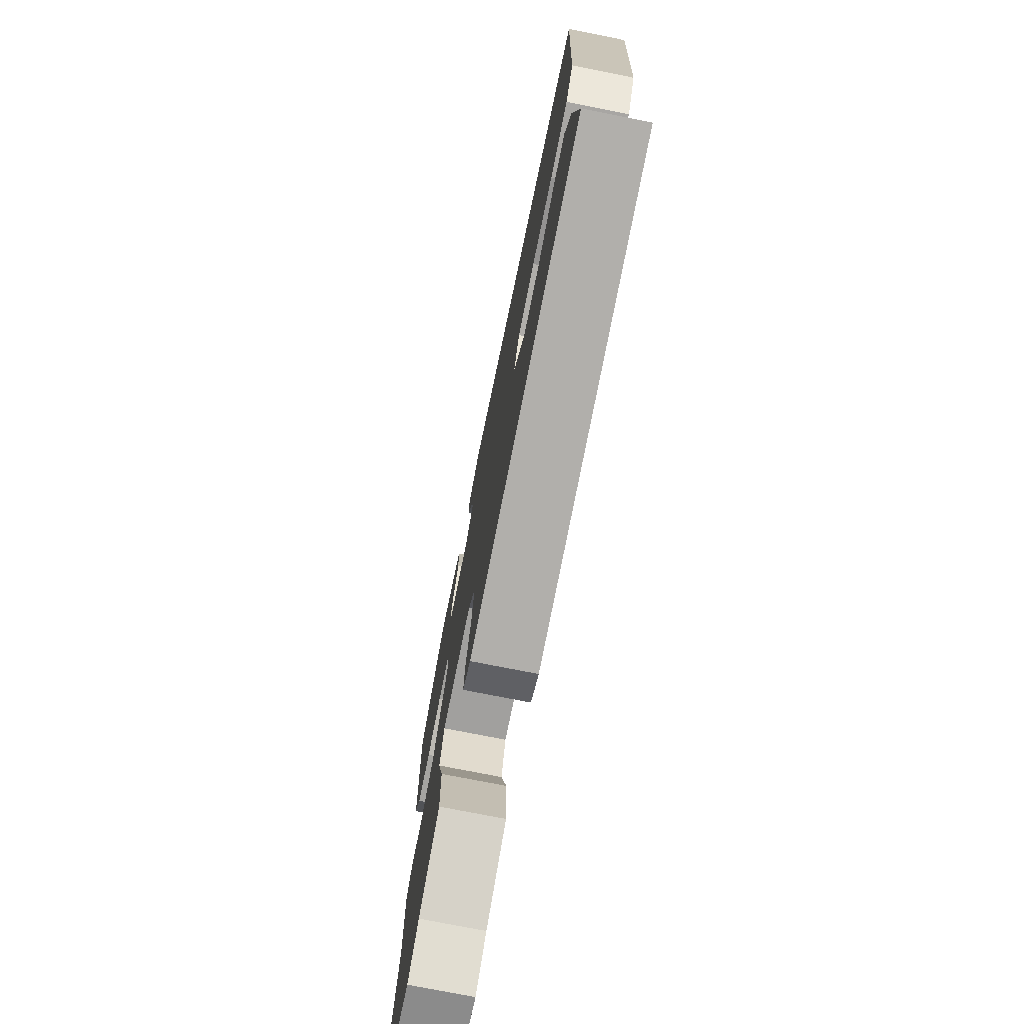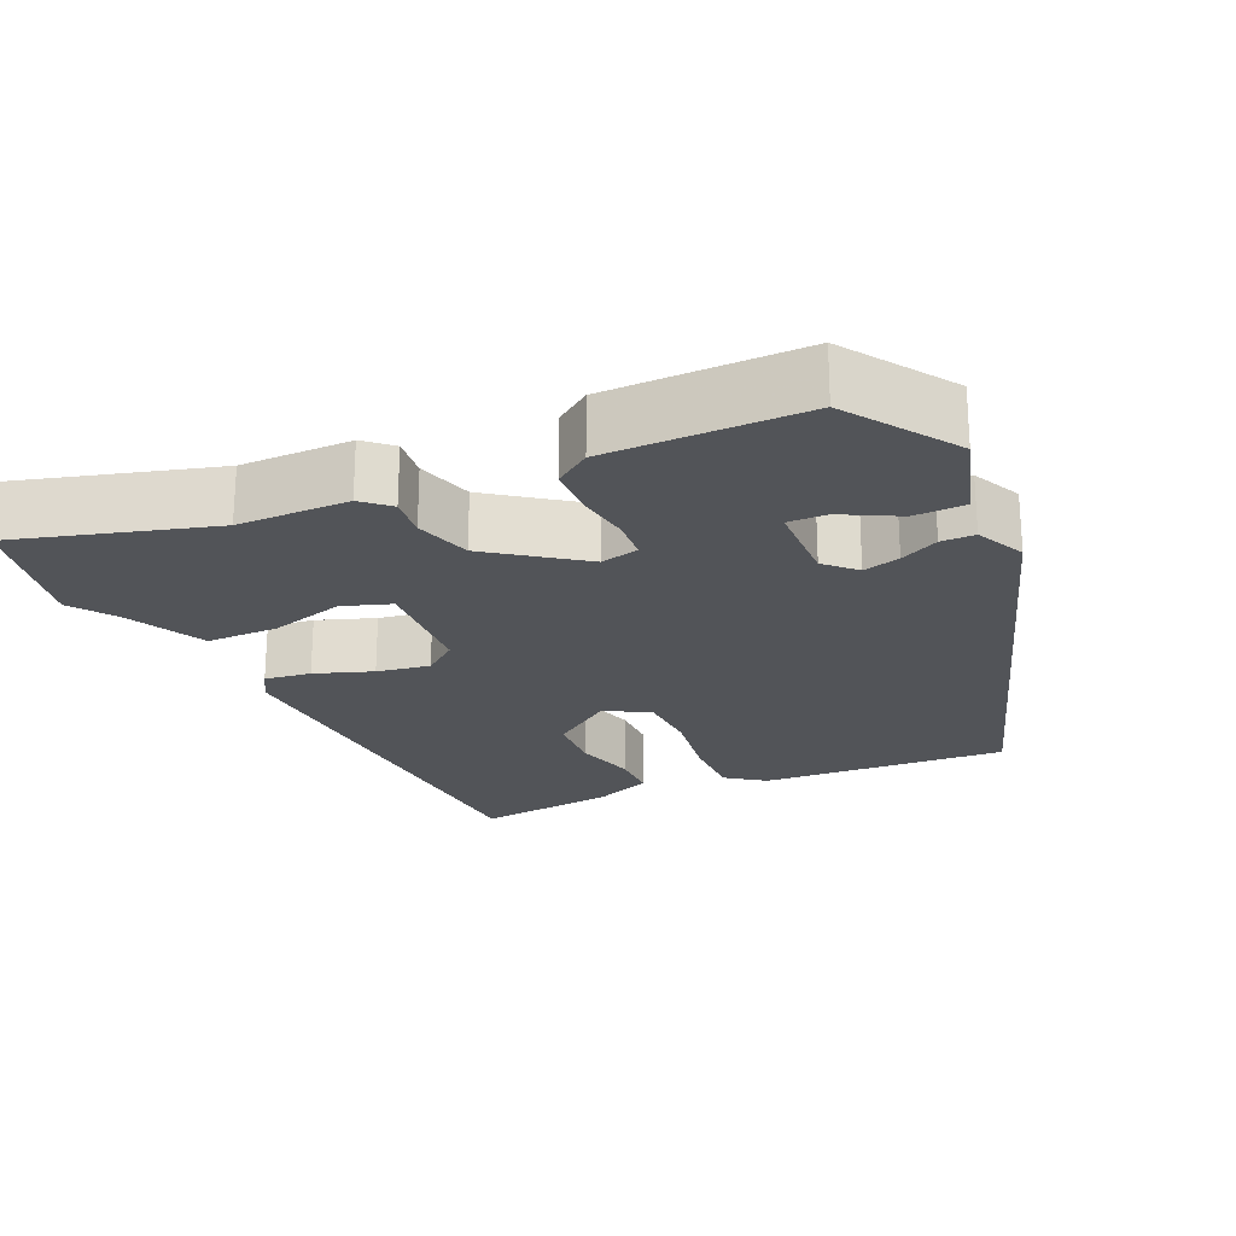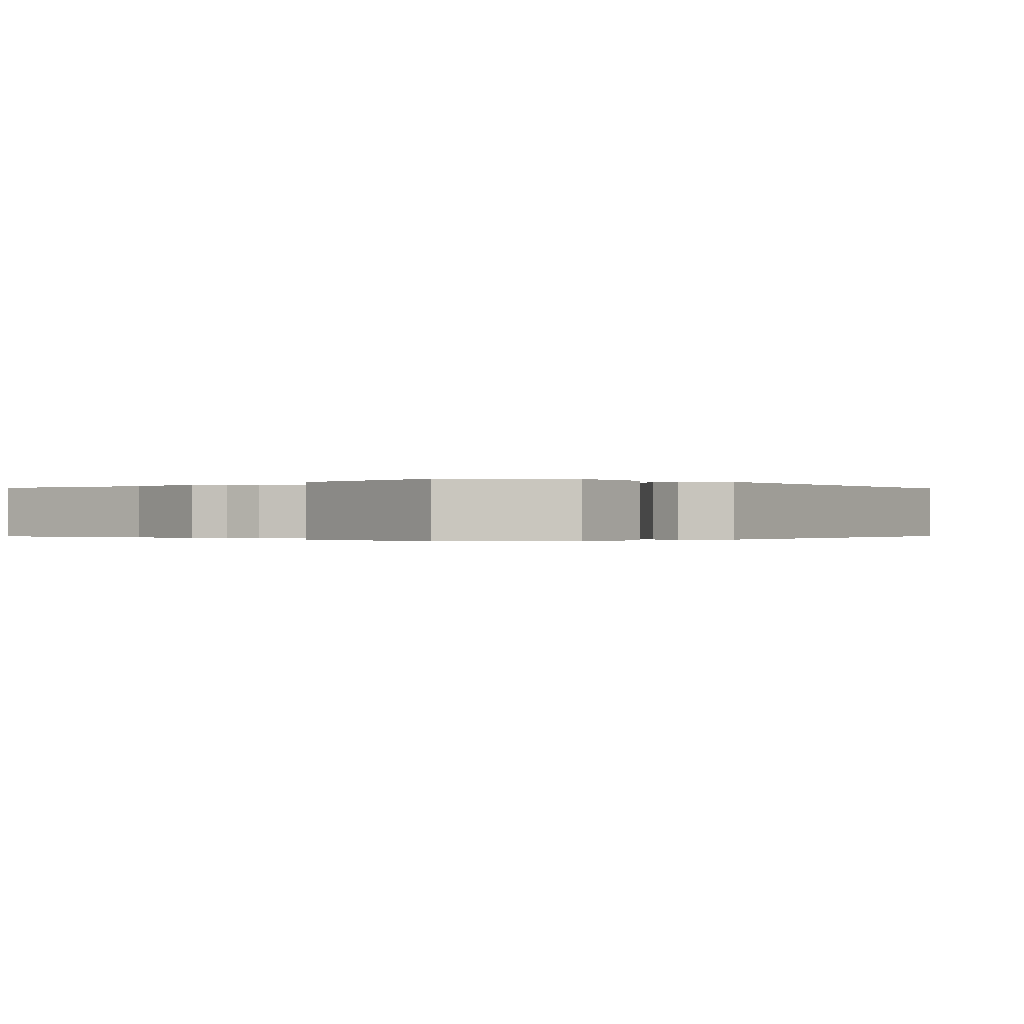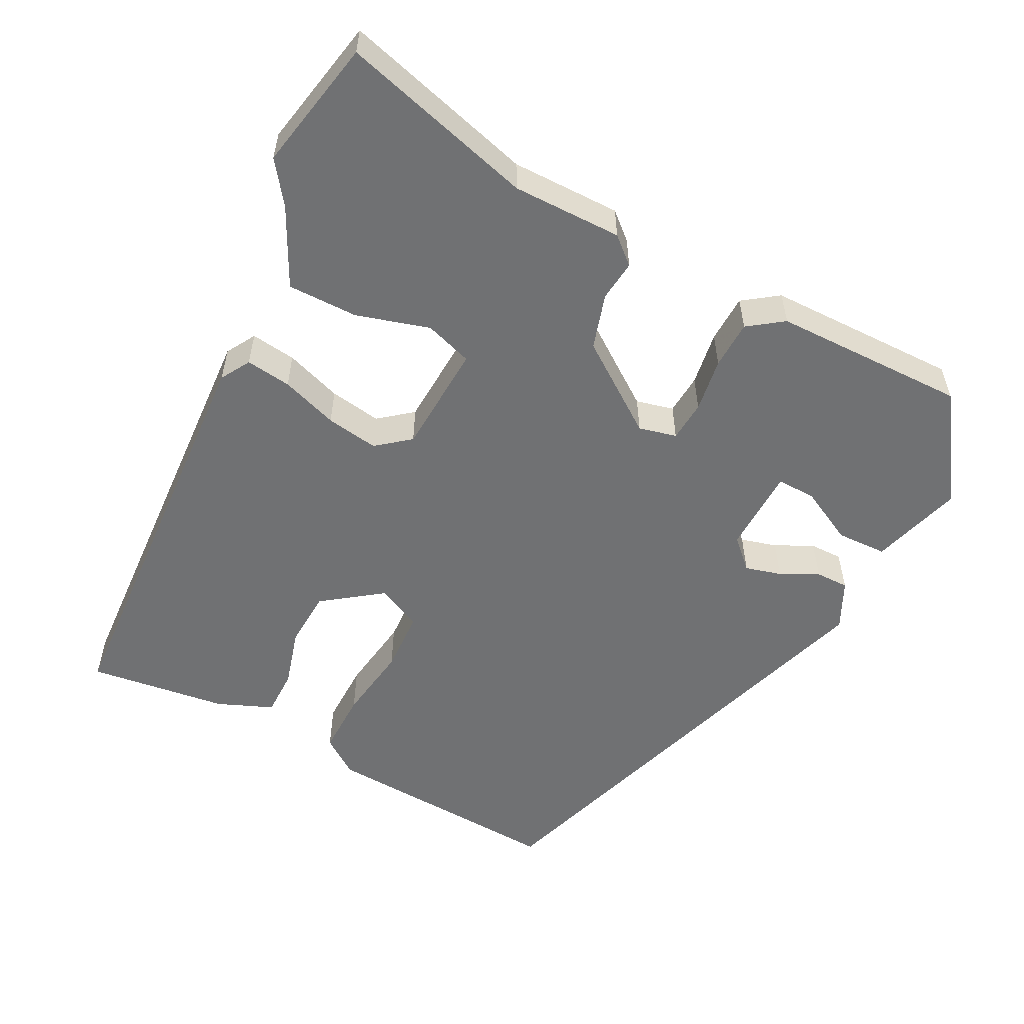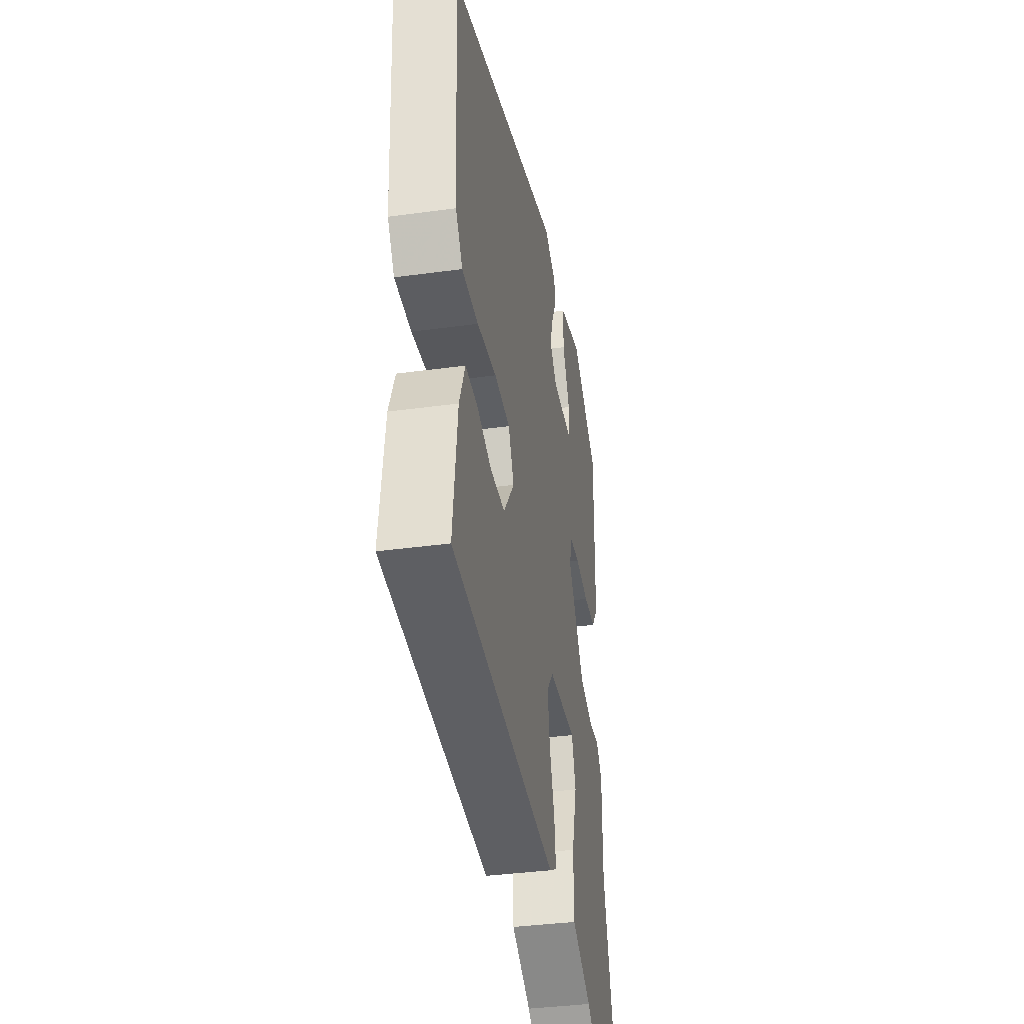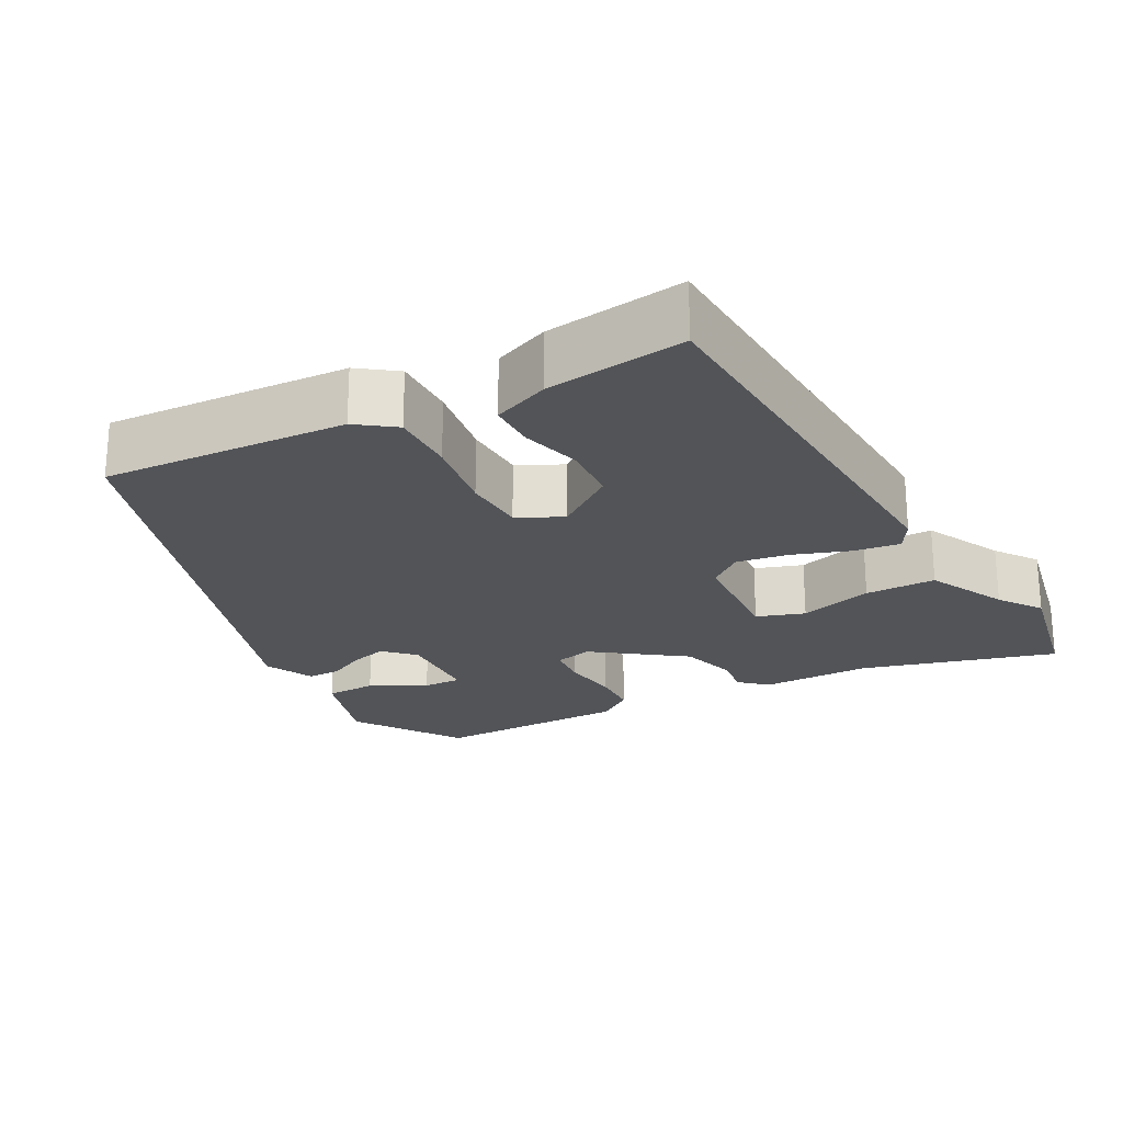
<metadata>
{"format":"obj","ext":"obj","renderer":"f3d","projection":"perspective","resolution":1024,"background":"white","views":[{"elev":-75.0,"azim":78.8,"up":"+Z"},{"elev":-23.0,"azim":-65.9,"up":"+Y"},{"elev":-0.2,"azim":-38.9,"up":"+Y"},{"elev":-55.1,"azim":-117.2,"up":"+Y"},{"elev":-37.2,"azim":100.0,"up":"+Z"},{"elev":-23.2,"azim":118.2,"up":"+Y"}]}
</metadata>
<code>
v 0.508 0.07 0.314
v 0.49 0.07 -0.008
v 0.454 0.07 -0.058
v 0.369 0.07 -0.057
v 0.268 0.07 -0.042
v 0.186 0.07 -0.046
v 0.157 0.07 -0.105
v 0.214 0.07 -0.183
v 0.29 0.07 -0.187
v 0.368 0.07 -0.165
v 0.43 0.07 -0.165
v 0.46 0.07 -0.238
v 0.484 0.07 -0.422
v -0.071 0.07 -0.454
v -0.11 0.07 -0.431
v -0.102 0.07 -0.371
v -0.076 0.07 -0.296
v -0.065 0.07 -0.227
v -0.1 0.07 -0.183
v -0.247 0.07 -0.175
v -0.268 0.07 -0.238
v -0.24 0.07 -0.335
v -0.24 0.07 -0.428
v -0.343 0.07 -0.48
v -0.398 0.07 -0.52
v -0.572 0.07 -0.486
v -0.5 0.07 -0.23
v -0.5 0.07 -0.085
v -0.469 0.07 -0.05
v -0.415 0.07 -0.056
v -0.342 0.07 -0.034
v -0.257 0.07 0.084
v -0.269 0.07 0.134
v -0.323 0.07 0.138
v -0.395 0.07 0.127
v -0.459 0.07 0.129
v -0.492 0.07 0.175
v -0.494 0.07 0.432
v -0.354 0.07 0.528
v -0.233 0.07 0.492
v -0.231 0.07 0.425
v -0.269 0.07 0.352
v -0.27 0.07 0.301
v -0.157 0.07 0.298
v -0.12 0.07 0.336
v -0.133 0.07 0.384
v -0.158 0.07 0.434
v -0.158 0.07 0.478
v -0.094 0.07 0.509
v 0.508 0 0.314
v 0.49 0 -0.008
v 0.454 0 -0.058
v 0.369 0 -0.057
v 0.268 0 -0.042
v 0.186 0 -0.046
v 0.157 0 -0.105
v 0.214 0 -0.183
v 0.29 0 -0.187
v 0.368 0 -0.165
v 0.43 0 -0.165
v 0.46 0 -0.238
v 0.484 0 -0.422
v -0.071 0 -0.454
v -0.11 0 -0.431
v -0.102 0 -0.371
v -0.076 0 -0.296
v -0.065 0 -0.227
v -0.1 0 -0.183
v -0.247 0 -0.175
v -0.268 0 -0.238
v -0.24 0 -0.335
v -0.24 0 -0.428
v -0.343 0 -0.48
v -0.398 0 -0.52
v -0.572 0 -0.486
v -0.5 0 -0.23
v -0.5 0 -0.085
v -0.469 0 -0.05
v -0.415 0 -0.056
v -0.342 0 -0.034
v -0.257 0 0.084
v -0.269 0 0.134
v -0.323 0 0.138
v -0.395 0 0.127
v -0.459 0 0.129
v -0.492 0 0.175
v -0.494 0 0.432
v -0.354 0 0.528
v -0.233 0 0.492
v -0.231 0 0.425
v -0.269 0 0.352
v -0.27 0 0.301
v -0.157 0 0.298
v -0.12 0 0.336
v -0.133 0 0.384
v -0.158 0 0.434
v -0.158 0 0.478
v -0.094 0 0.509
f 3 4 5
f 2 3 5
f 1 2 5
f 49 1 5
f 48 49 5
f 47 48 5
f 46 47 5
f 45 46 5 6
f 44 45 6 7
f 43 44 7 8
f 40 41 42
f 39 40 42
f 38 39 42
f 37 38 42
f 36 37 42
f 35 36 42
f 34 35 42 43
f 33 34 43
f 32 33 43 8
f 27 28 29 30
f 27 30 31
f 26 27 31
f 25 26 31
f 24 25 31
f 23 24 31
f 22 23 31
f 21 22 31
f 20 21 31 32
f 15 16 17
f 14 15 17
f 13 14 17
f 12 13 17
f 11 12 17
f 10 11 17
f 9 10 17
f 8 9 17 18
f 19 20 32 8
f 8 18 19
f 54 53 52
f 54 52 51
f 54 51 50
f 54 50 98
f 54 98 97
f 54 97 96
f 54 96 95
f 55 54 95 94
f 56 55 94 93
f 57 56 93 92
f 91 90 89
f 91 89 88
f 91 88 87
f 91 87 86
f 91 86 85
f 91 85 84
f 92 91 84 83
f 92 83 82
f 57 92 82 81
f 79 78 77 76
f 80 79 76
f 80 76 75
f 80 75 74
f 80 74 73
f 80 73 72
f 80 72 71
f 80 71 70
f 81 80 70 69
f 66 65 64
f 66 64 63
f 66 63 62
f 66 62 61
f 66 61 60
f 66 60 59
f 66 59 58
f 67 66 58 57
f 57 81 69 68
f 68 67 57
f 1 50 51 2
f 2 51 52 3
f 3 52 53 4
f 4 53 54 5
f 5 54 55 6
f 6 55 56 7
f 7 56 57 8
f 8 57 58 9
f 9 58 59 10
f 10 59 60 11
f 11 60 61 12
f 12 61 62 13
f 13 62 63 14
f 14 63 64 15
f 15 64 65 16
f 16 65 66 17
f 17 66 67 18
f 18 67 68 19
f 19 68 69 20
f 20 69 70 21
f 21 70 71 22
f 22 71 72 23
f 23 72 73 24
f 24 73 74 25
f 25 74 75 26
f 26 75 76 27
f 27 76 77 28
f 28 77 78 29
f 29 78 79 30
f 30 79 80 31
f 31 80 81 32
f 32 81 82 33
f 33 82 83 34
f 34 83 84 35
f 35 84 85 36
f 36 85 86 37
f 37 86 87 38
f 38 87 88 39
f 39 88 89 40
f 40 89 90 41
f 41 90 91 42
f 42 91 92 43
f 43 92 93 44
f 44 93 94 45
f 45 94 95 46
f 46 95 96 47
f 47 96 97 48
f 48 97 98 49
f 49 98 50 1

</code>
